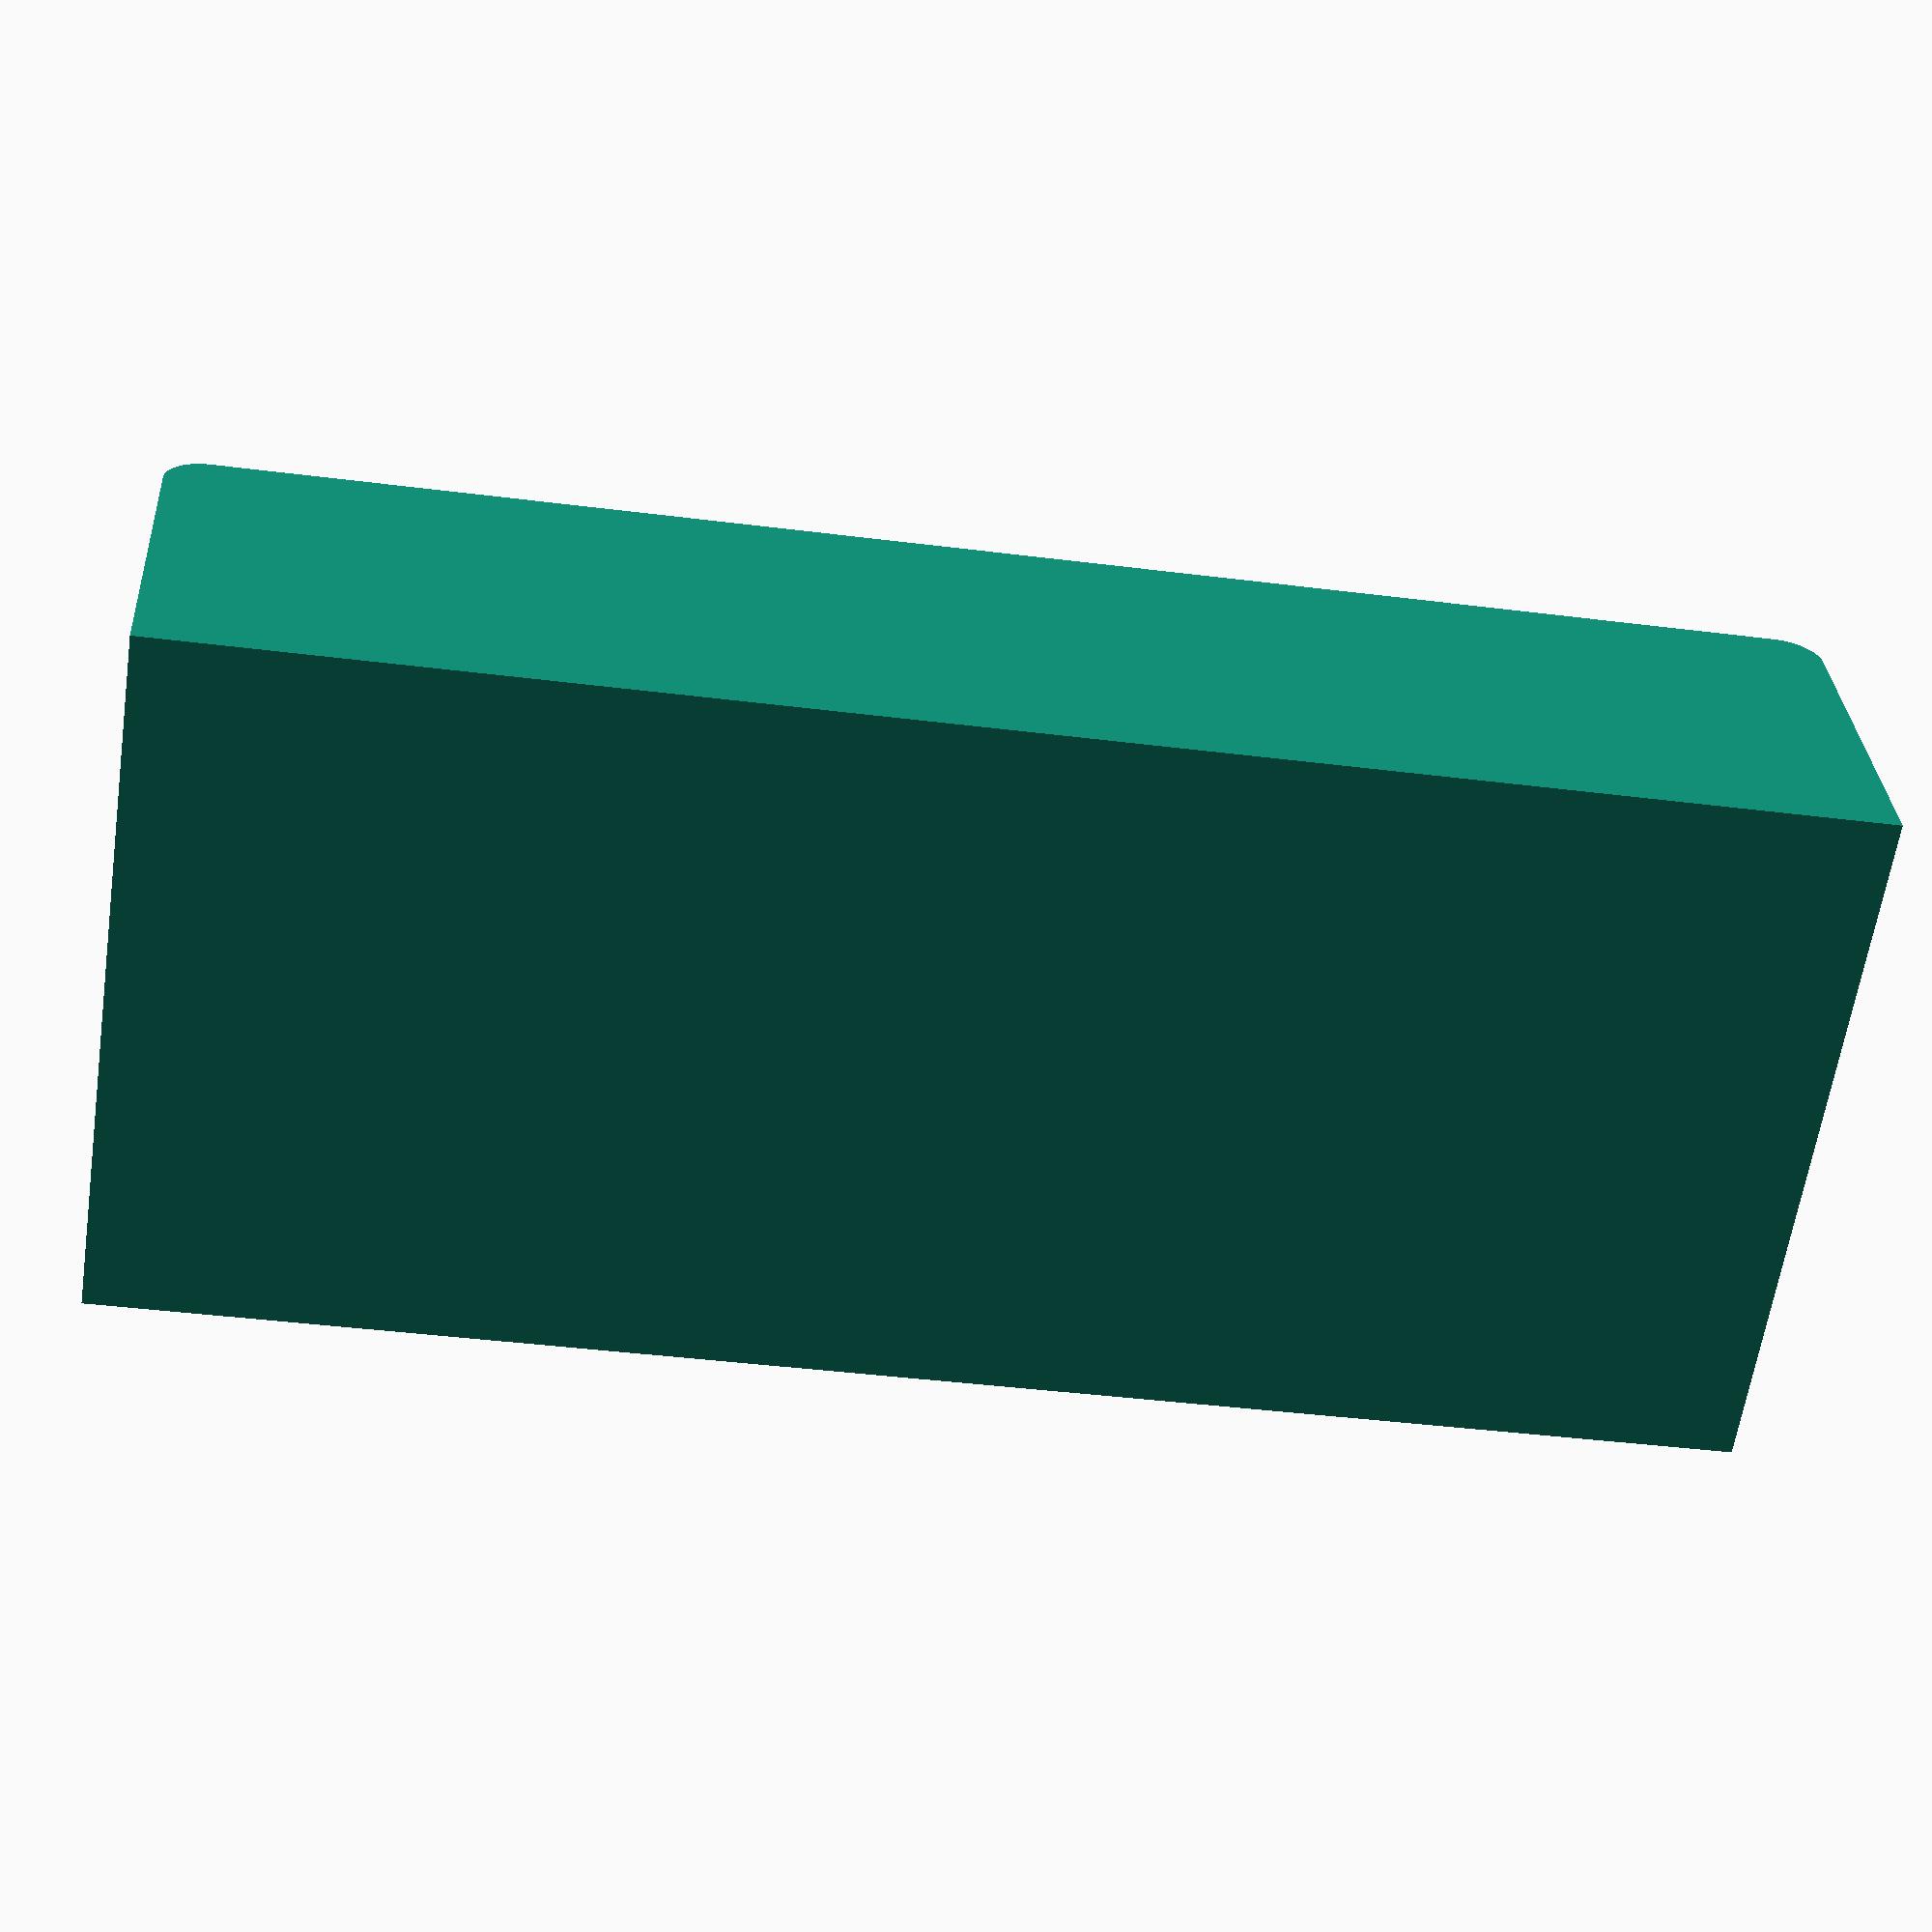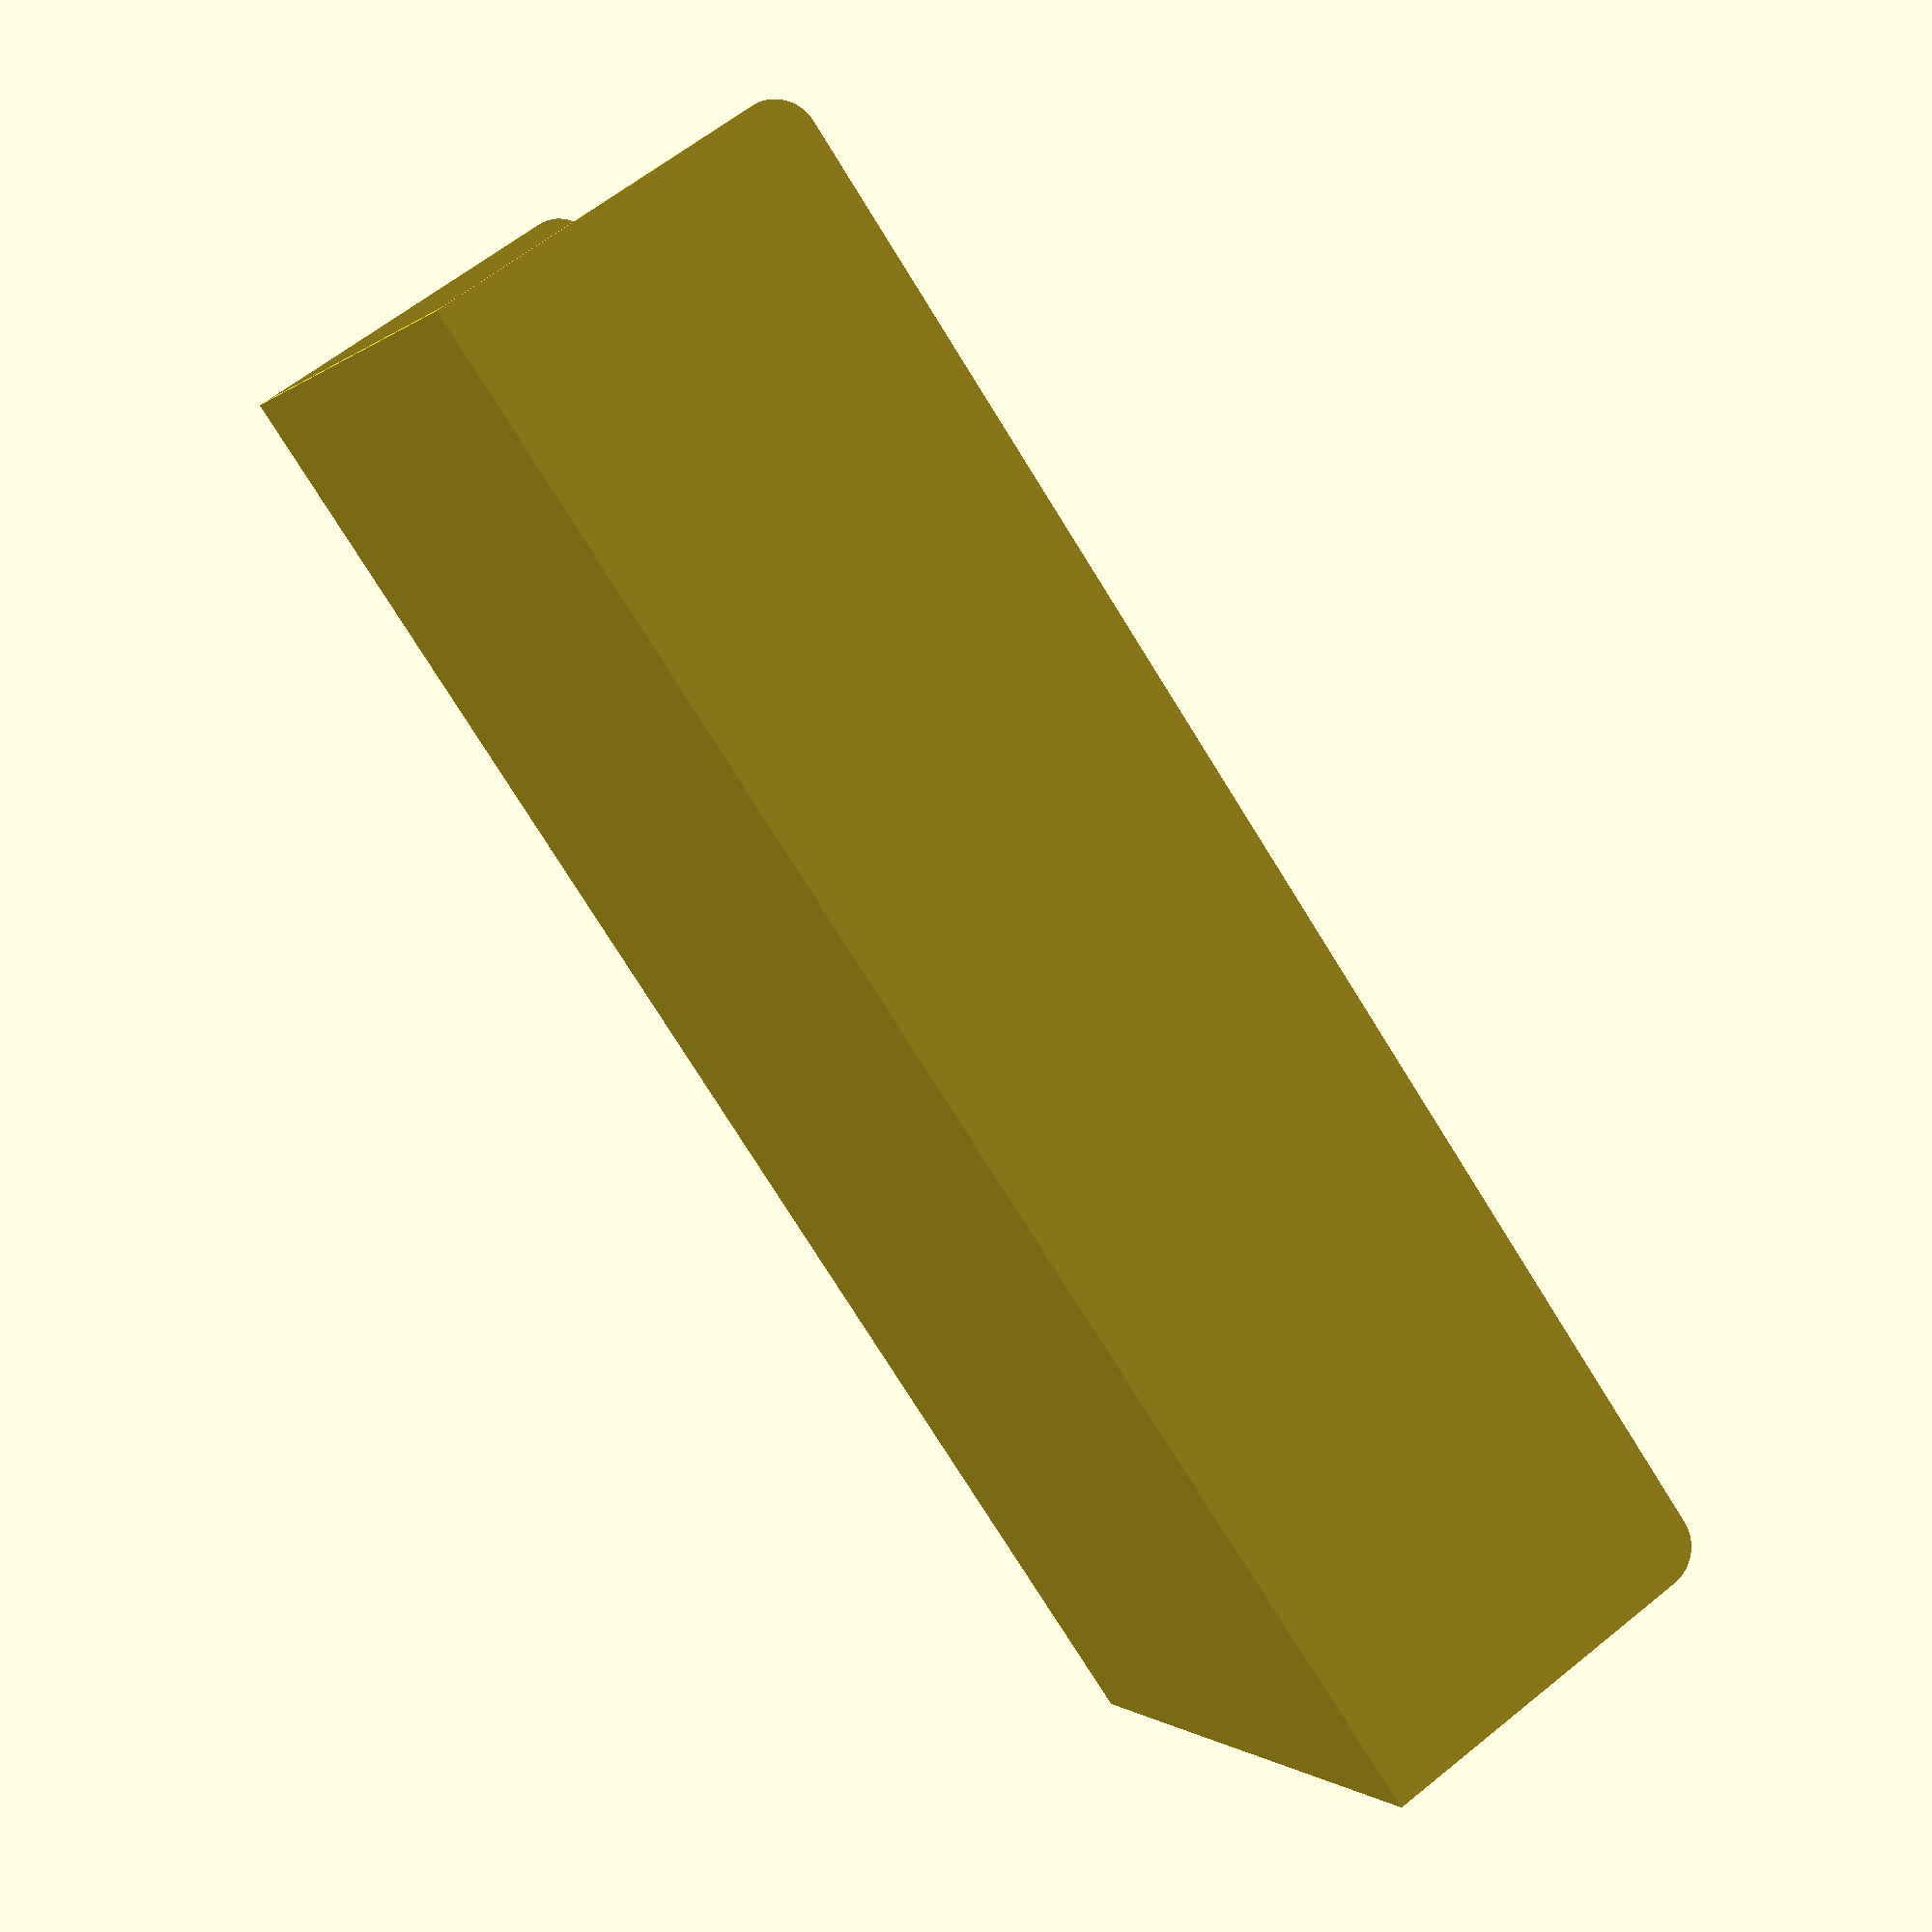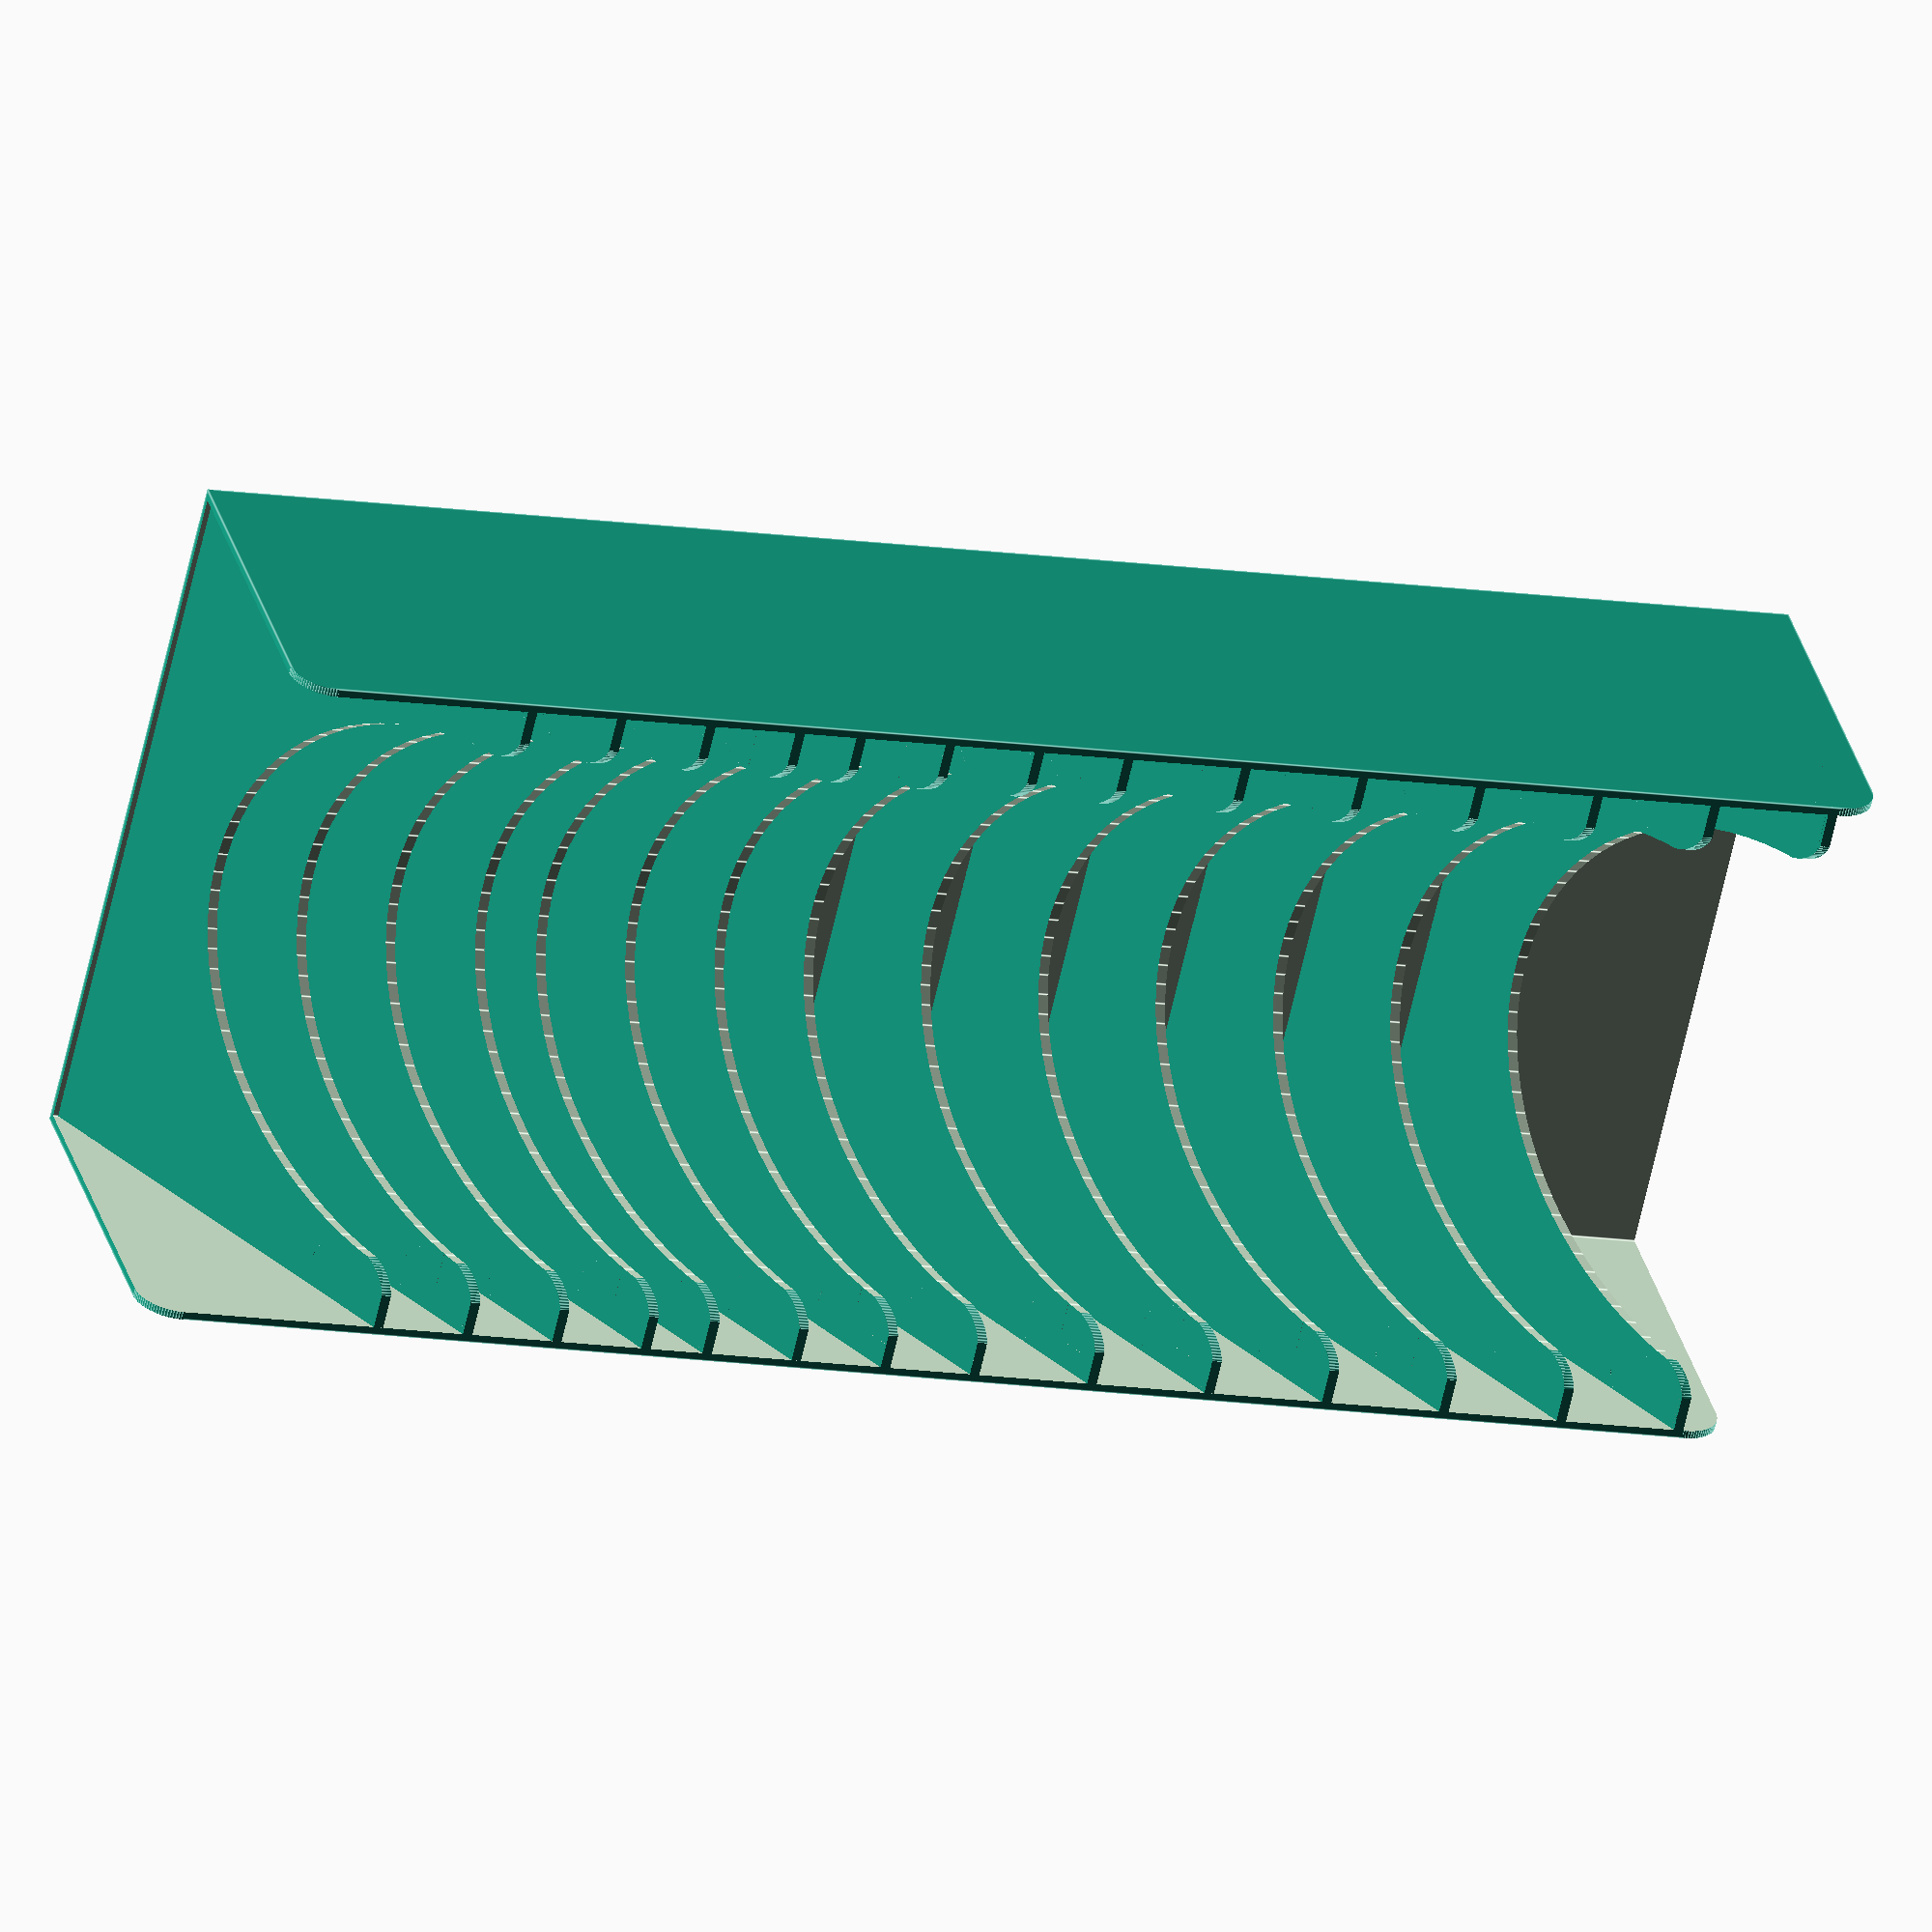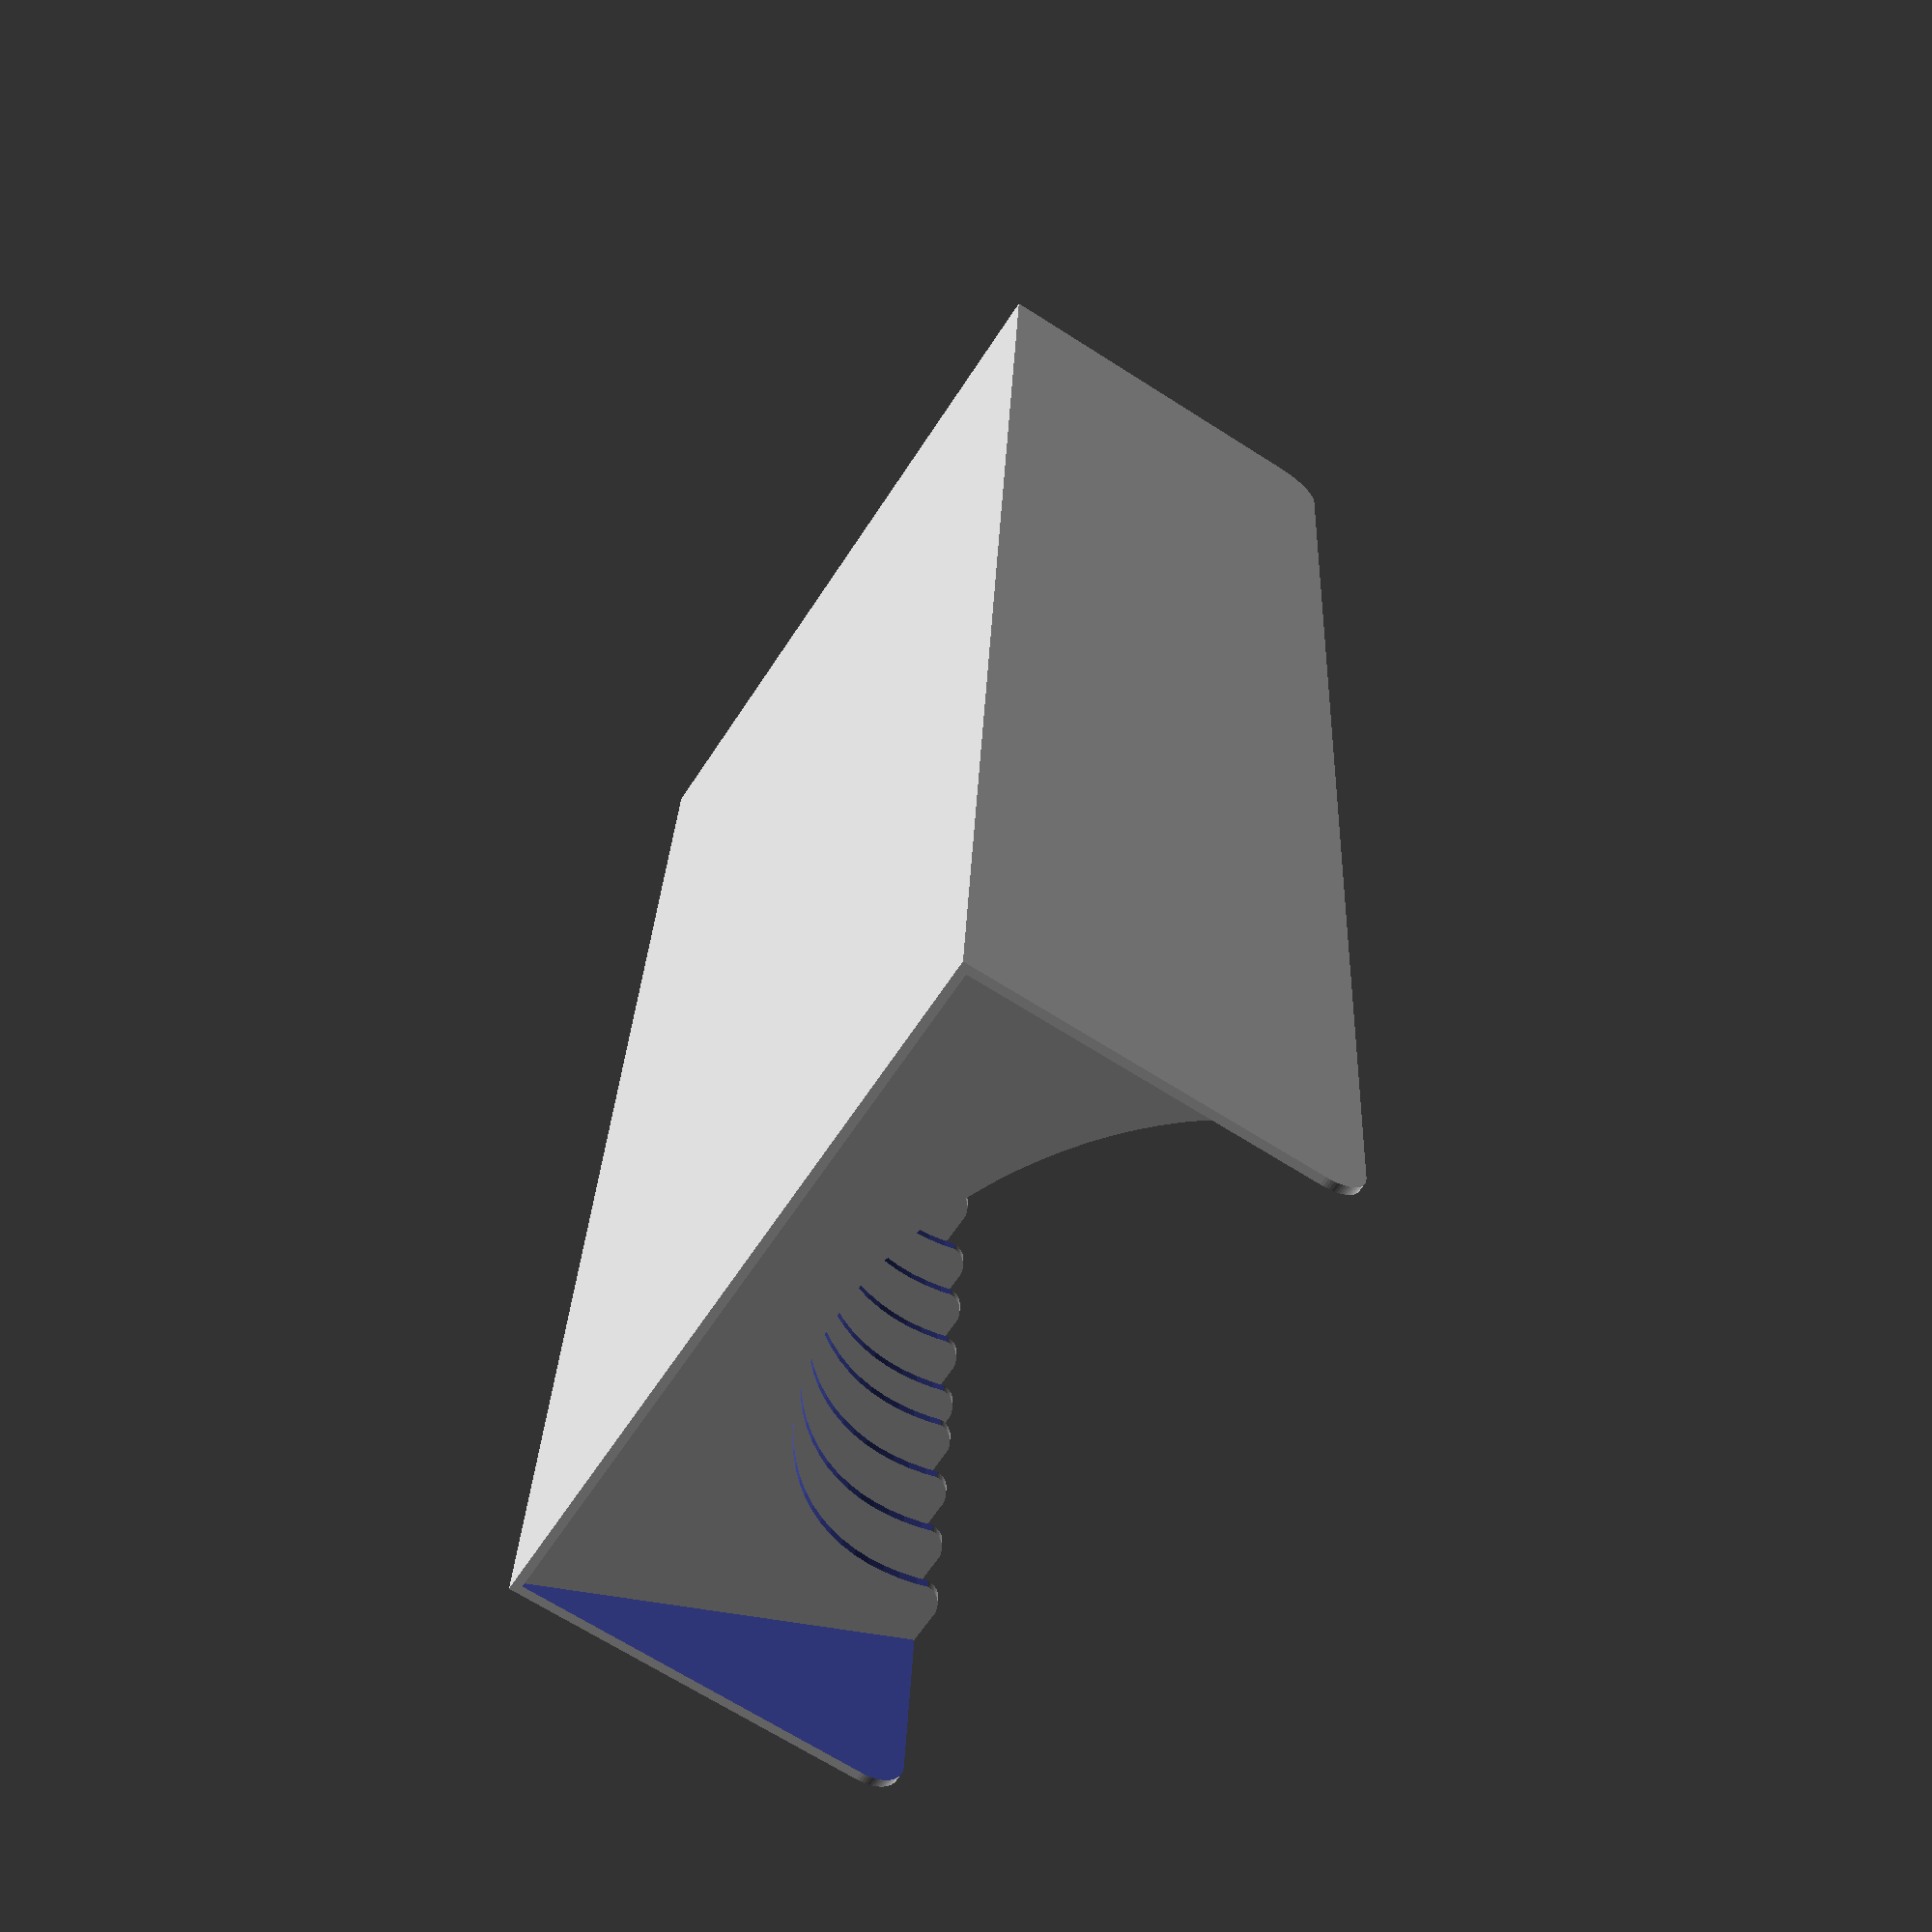
<openscad>
// How wide is the card (short side in mm)?
card_width = 54;    // [1:200]
// How tall is the card (long side in mm)?
card_height = 80;   // [1:200]
// How tall do you want the caddy?
box_height = 47;    // [1:200]
// How thick do you want the walls?
wall_thickness = 1; // [0.4:5]
// How much space do you want the cards to wiggle side to side?
tolerance = 2; // [0:10]
// List of card stack heights, adding more increases the number of slots
stack_heights = [5, 5, 5, 2, 5, 5, 5, 8, 8, 8, 8, 8, 8];
// How much extra space for each stack?
stack_space = 3.5; // [0:20]
// Should the bottom be open (less material, but not as strong)?
open_bottom = 0; // [0:No, 1:Yes]

$fn = 90 * 1;
interior_height = box_height - wall_thickness;
box_width = card_height + wall_thickness * 2 + tolerance * 2;
slant = box_height < card_width ? acos(box_height / (card_width + wall_thickness)) : 10;
divider_height = card_width * cos(slant) + wall_thickness;

function add_scalar(v, s) =
    [ for (i = [0: len(v) - 1]) v[i] + s ];
function sumv(v, i, s=0) = (i==s ? v[i] : v[i] + sumv(v, i-1, s));
function cumsum(v)=
    [ for (i = [0 : len(v)]) i==0 ? 0 : sumv(v, i-1) ];

slot_widths = add_scalar(stack_heights, stack_space + wall_thickness);
angled_slot_widths = [for (width = slot_widths) width/cos(slant)];
slot_offsets = cumsum(angled_slot_widths);
cutout_radius = box_width * 0.4;
fillet_width = 5 * 1;
fillet_radius = 5 * 1;
box_depth = slot_offsets[len(slot_offsets) - 1] + card_width * sin(slant) + fillet_radius + 2 * wall_thickness;
    
module fillet_tool(radius, height, overhang = 1) {
    difference() {
        cube([radius + overhang, radius + overhang, height]);
        translate([0,0,-1]) cylinder(r=radius, h=height+2);
    }
}

difference() {
difference() {
    union() {
        difference() {    
            intersection() {
                for (slot_offset = slot_offsets) {
                    translate([0, slot_offset, 0]) rotate([-slant, 0, 0])
                        cube([box_width, wall_thickness, card_width + wall_thickness * 2]);    
                };
                cube([box_width, box_depth, box_height]);
            };
            translate([box_width/2, box_depth, divider_height]) rotate([90,0,0]) union() {
                translate([-cutout_radius-fillet_radius+0.5,-fillet_radius,0])
                    fillet_tool(fillet_radius, box_depth);
                translate([cutout_radius+fillet_width-0.5,-fillet_radius,box_depth]) rotate([0,180,0])
                    fillet_tool(fillet_radius, box_depth);
                cylinder(r=cutout_radius, h= box_depth);
            };
        }
        difference() {
            difference() {
                cube([box_width, box_depth, box_height]);
                translate([box_width + 1, fillet_radius, box_height - fillet_radius]) rotate([-90,180,90])
                    fillet_tool(fillet_radius, box_width + 2);
            }
            translate([wall_thickness, -1, wall_thickness]) cube([box_width - wall_thickness * 2, box_depth + 2, box_height]);
            if (open_bottom) {
                translate([20,0,-1]) cube([box_width - 40, box_depth, wall_thickness+1.1]);
            }
        }
    }
    translate([-1, box_depth - fillet_radius, box_height - fillet_radius]) rotate([-90,180,-90])
        fillet_tool(fillet_radius, box_width + 2);
}
}
</openscad>
<views>
elev=150.5 azim=261.5 roll=3.4 proj=p view=solid
elev=117.6 azim=236.4 roll=309.4 proj=p view=wireframe
elev=329.3 azim=102.9 roll=346.4 proj=o view=edges
elev=247.1 azim=176.1 roll=302.8 proj=p view=solid
</views>
